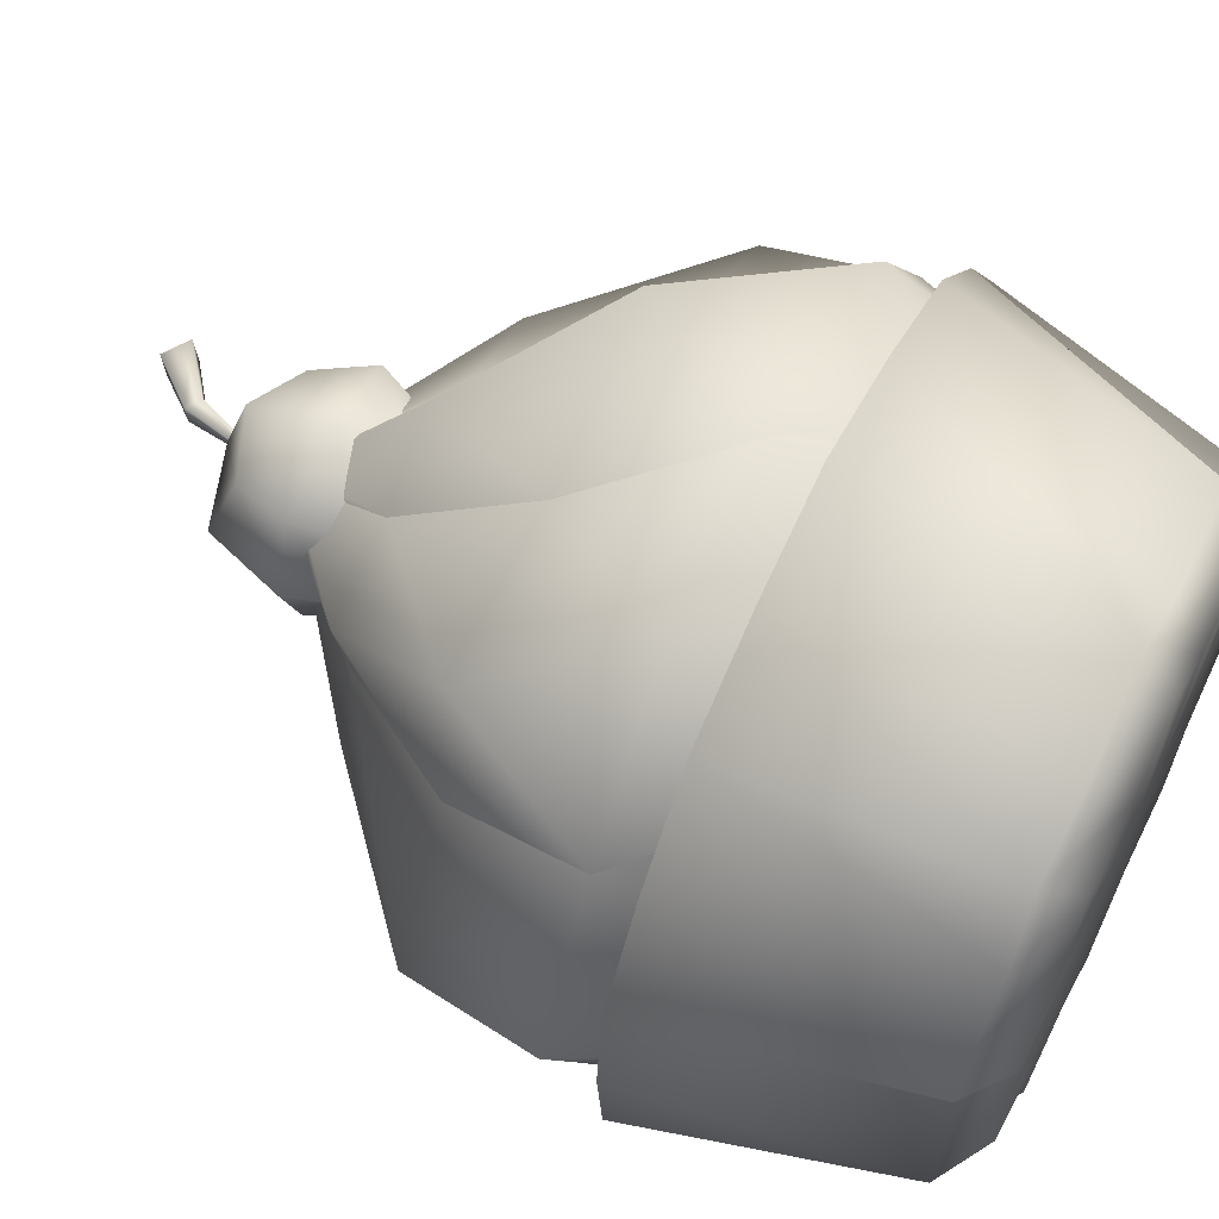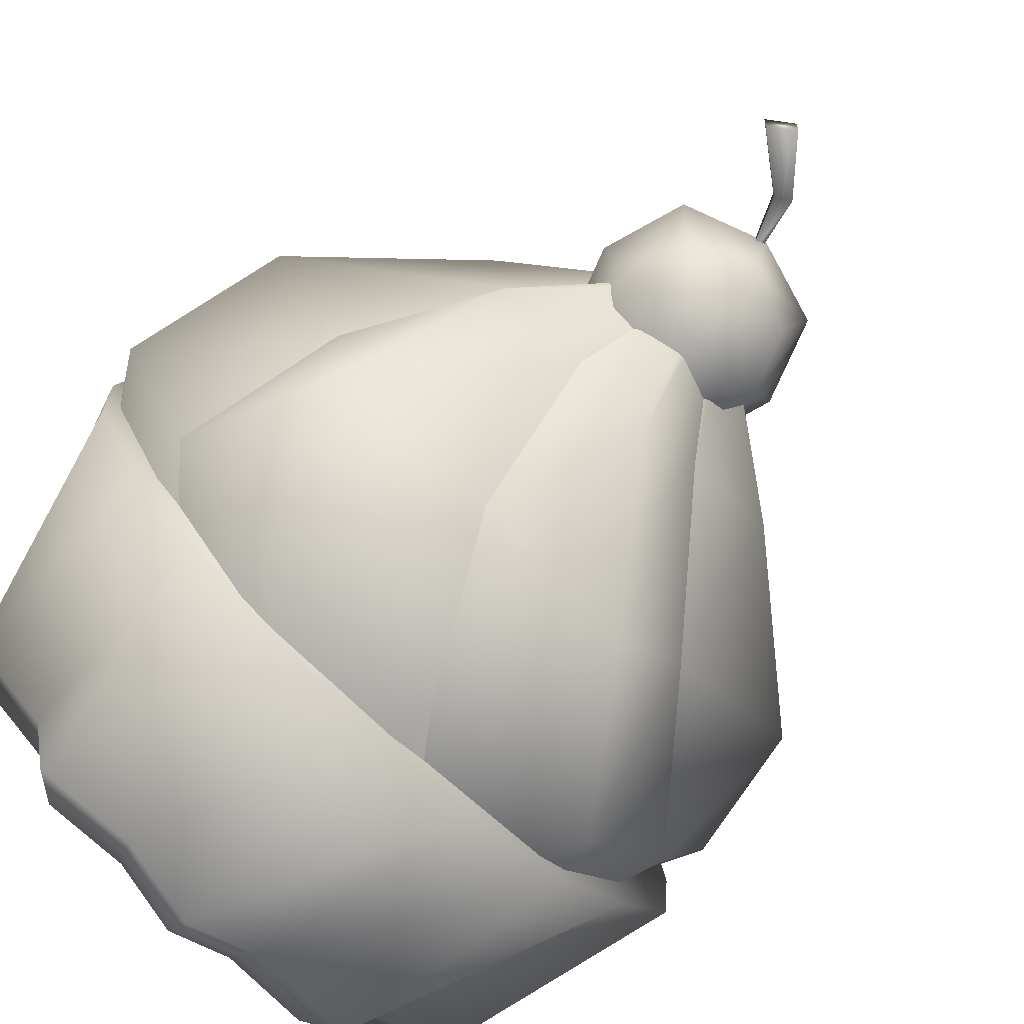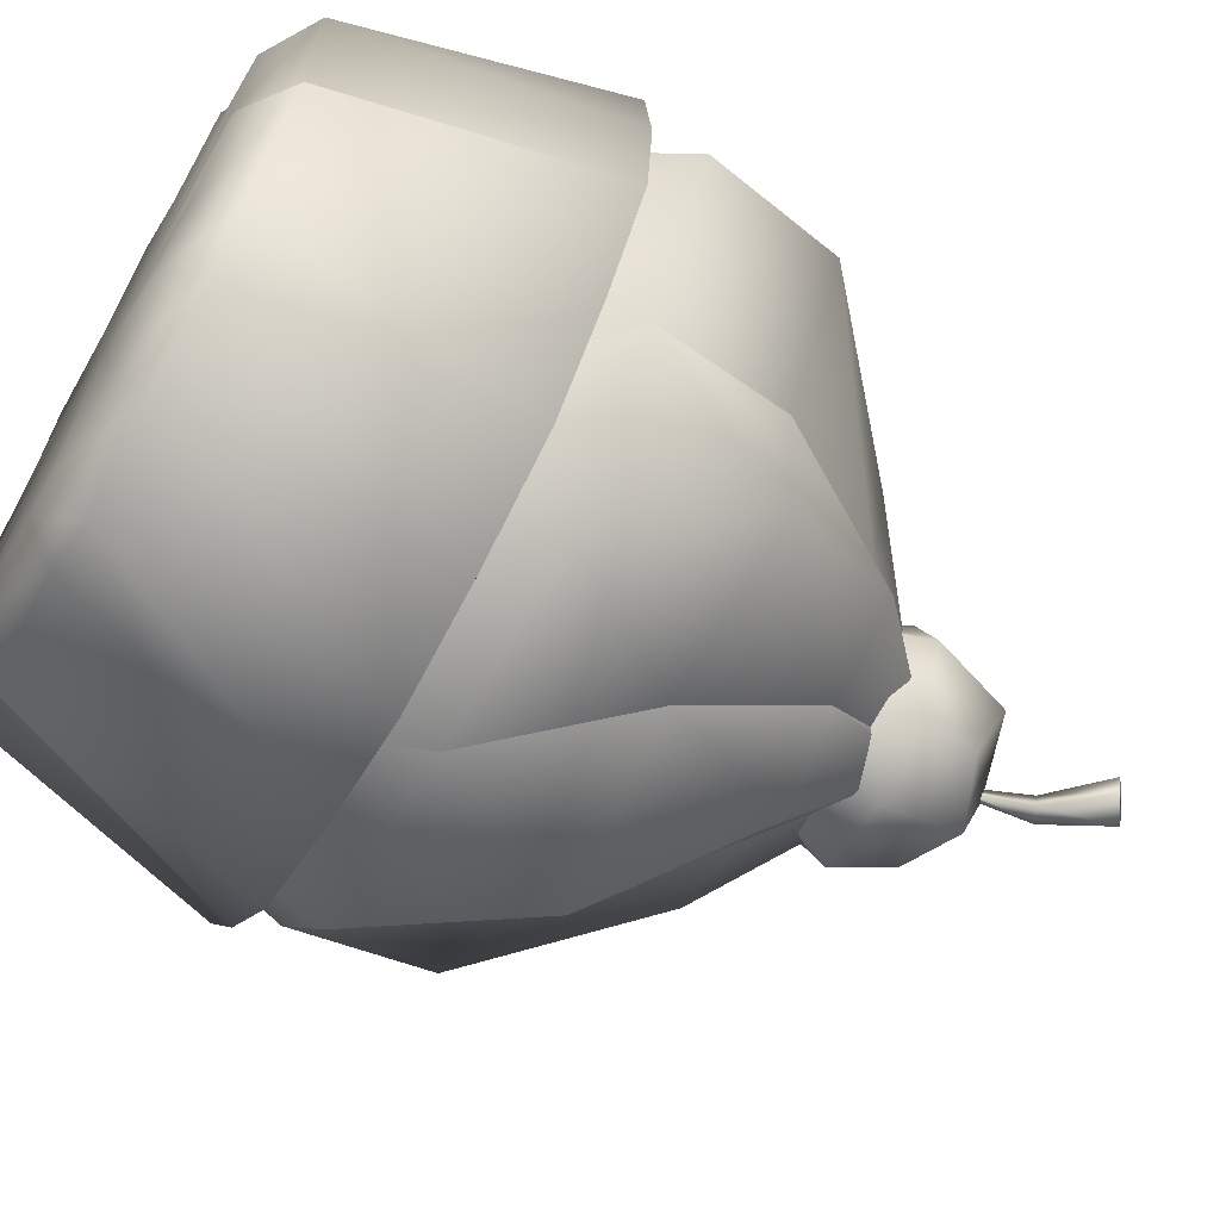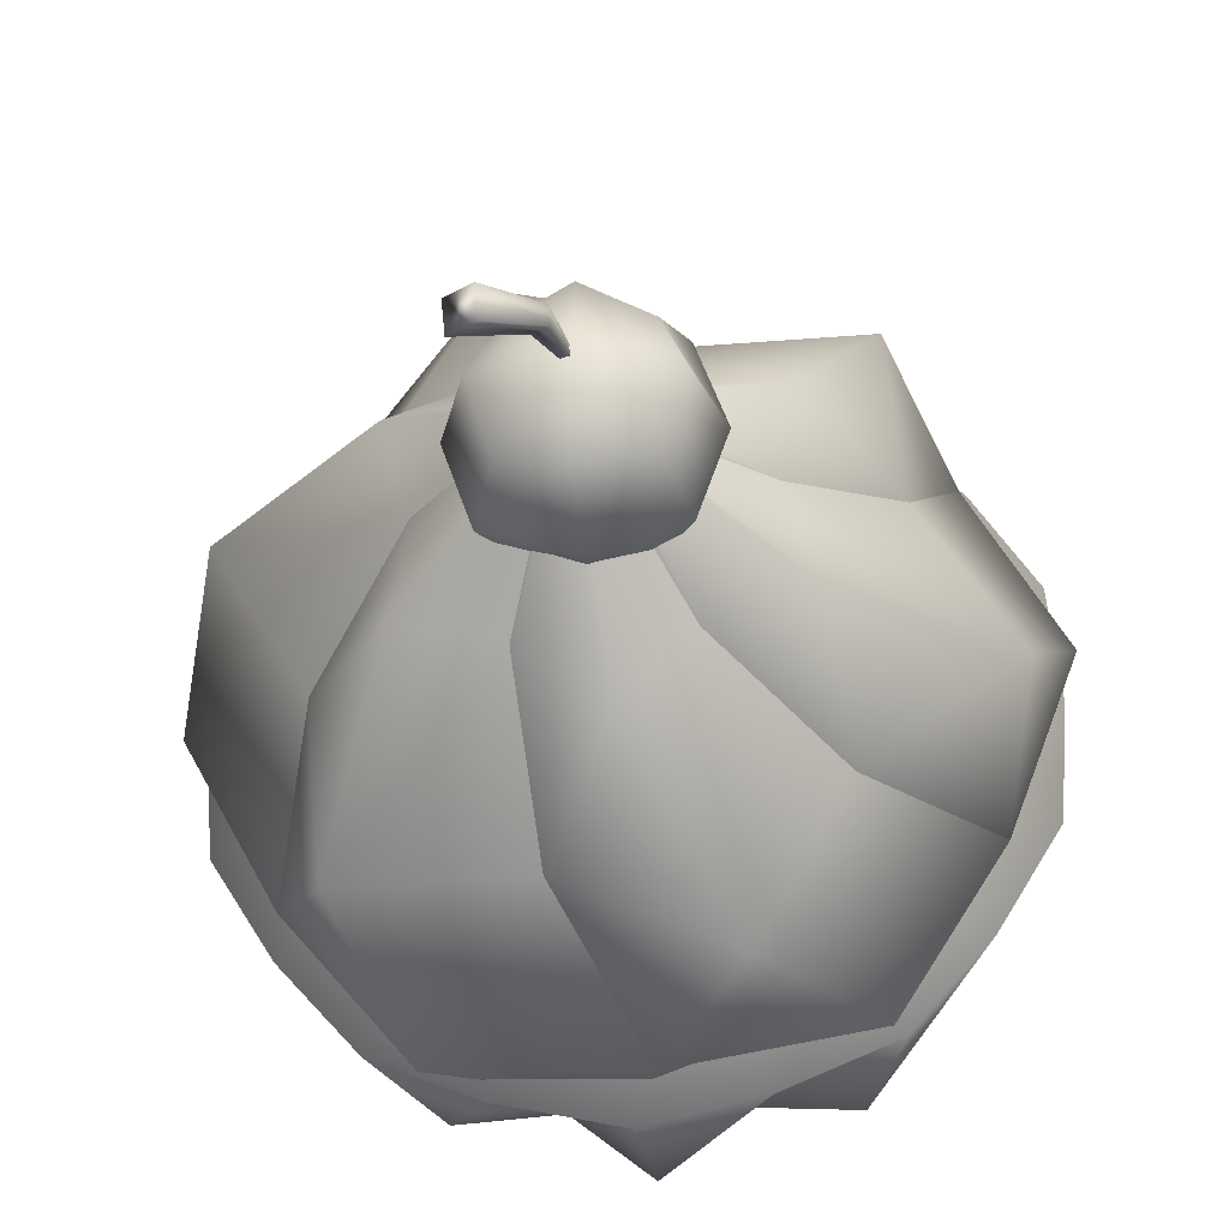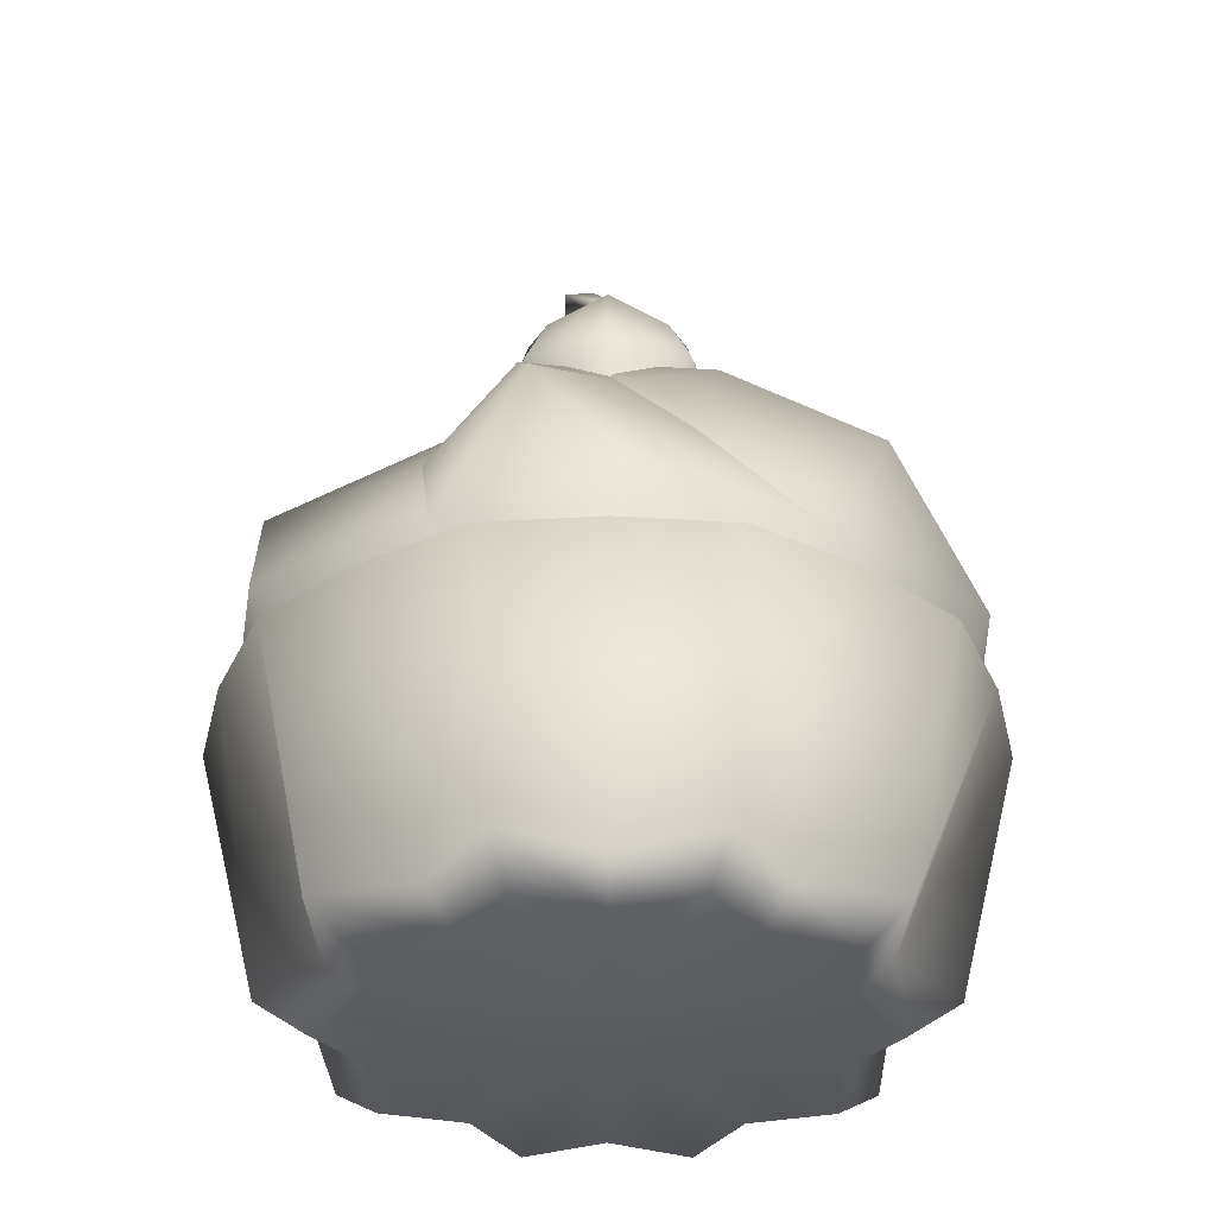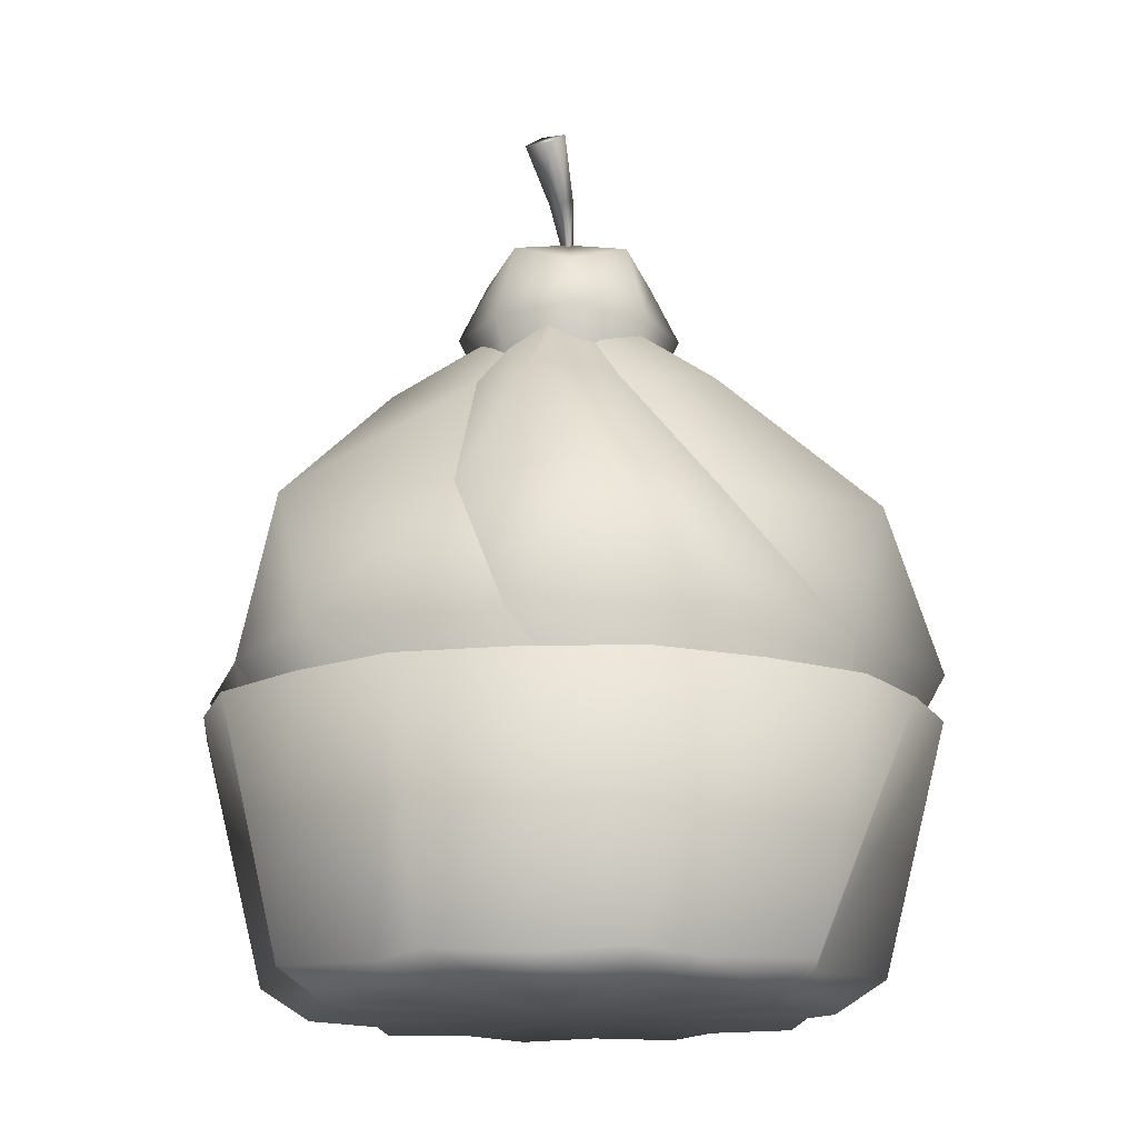
<metadata>
{"format":"obj","ext":"obj","renderer":"f3d","projection":"perspective","resolution":1024,"background":"white","views":[{"elev":62.7,"azim":-63.7,"up":"+Z"},{"elev":-79.5,"azim":137.3,"up":"+Z"},{"elev":-65.9,"azim":60.5,"up":"+Z"},{"elev":-32.8,"azim":-174.9,"up":"+Z"},{"elev":-35.7,"azim":-90.2,"up":"+Y"},{"elev":-15.4,"azim":133.3,"up":"+Y"}]}
</metadata>
<code>
g merge2d_element_cake_2
v 0.4041 0.002155 -0.1313
v 0 0.002154 0
v 0.3357 0.00215 -0.2439
v 0.2497 0.002155 -0.3437
v 0.1282 0.00215 -0.3947
v 0 0.002155 -0.4249
v -0.1282 0.00215 -0.3947
v -0.2497 0.002155 -0.3437
v -0.3357 0.00215 -0.2439
v -0.4041 0.002155 -0.1313
v -0.415 0.00215 0
v -0.4041 0.002155 0.1313
v -0.3357 0.00215 0.2439
v -0.2497 0.002155 0.3437
v -0.1282 0.00215 0.3947
v 0 0.002155 0.4249
v 0.1282 0.00215 0.3947
v 0.2497 0.002155 0.3437
v 0.3357 0.00215 0.2439
v 0.4041 0.002155 0.1313
v 0.415 0.00215 0
v 0.3351 -0.2857 -0.1089
v 0.2359 -0.2856 -0.1714
v 0.1973 -0.3229 -0.1433
v 0.2802 -0.3229 -0.09105
v 0.2916 -0.2856 0
v 0.2439 -0.3229 0
v 0.1732 -0.3229 -0.2384
v 0.2071 -0.2857 -0.285
v 0.07536 -0.3229 -0.2319
v 0.0901 -0.2856 -0.2773
v 0 -0.3229 -0.2947
v 0 -0.2857 -0.3523
v -0.07536 -0.3229 -0.2319
v -0.0901 -0.2856 -0.2773
v -0.1732 -0.3229 -0.2384
v -0.2071 -0.2857 -0.285
v -0.1973 -0.3229 -0.1433
v -0.2359 -0.2856 -0.1714
v -0.2802 -0.3229 -0.09105
v -0.3351 -0.2857 -0.1089
v -0.2439 -0.3229 0
v -0.2916 -0.2856 0
v -0.2802 -0.3229 0.09105
v -0.3351 -0.2857 0.1089
v -0.1973 -0.3229 0.1433
v -0.2359 -0.2856 0.1714
v -0.1732 -0.3229 0.2384
v -0.2071 -0.2857 0.285
v -0.07536 -0.3229 0.2319
v -0.0901 -0.2856 0.2773
v 0 -0.3229 0.2947
v 0 -0.2857 0.3523
v 0.07536 -0.3229 0.2319
v 0.0901 -0.2856 0.2773
v 0.1732 -0.3229 0.2384
v 0.2071 -0.2857 0.285
v 0.1973 -0.3229 0.1433
v 0.2359 -0.2856 0.1714
v 0.2802 -0.3229 0.09105
v 0.3351 -0.2857 0.1089
v -0.1282 0.00215 0.3947
v -0.2497 0.002155 0.3437
v 0 0.002155 0.4249
v 0.1282 0.00215 0.3947
v 0.2497 0.002155 0.3437
v 0.3357 0.00215 0.2439
v 0.4041 0.002155 0.1313
v 0.415 0.00215 0
v 0.4041 0.002155 -0.1313
v 0.3357 0.00215 -0.2439
v 0.2497 0.002155 -0.3437
v 0.1282 0.00215 -0.3947
v 0 0.002155 -0.4249
v -0.1282 0.00215 -0.3947
v -0.2497 0.002155 -0.3437
v -0.3357 0.00215 -0.2439
v -0.4041 0.002155 -0.1313
v -0.415 0.00215 0
v -0.4041 0.002155 0.1313
v -0.3357 0.00215 0.2439
v 0 -0.3229 0
v 0.3759 0.2212 0.07925
v 0.1937 0.3802 0.0972
v 0.1626 0.3803 -0.009532
v 0.2744 0.2213 -0.08966
v 0.2148 0.2213 0.1928
v 0.08954 0.3803 0.136
v 0.3513 0.05101 0.1739
v 0.4272 0.05103 -0.02738
v 0.3263 0.05101 -0.2173
v 0.3172 -0.1358 0
v 0.2896 -0.1357 -0.1672
v 0.1586 -0.1358 -0.2747
v 0.02146 0.517 0.009279
v 0.01856 0.517 0.02498
v 0.002696 0.517 0.02323
v 0.2744 0.2213 -0.08966
v 0.1626 0.3803 -0.009532
v 0.181 0.3802 -0.1192
v 0.2566 0.2212 -0.2859
v 0.07303 0.3803 -0.1456
v 0.05955 0.2213 -0.2825
v 0.3263 0.05101 -0.2173
v 0.1899 0.05103 -0.3836
v -0.02507 0.05101 -0.3912
v 0.1586 -0.1358 -0.2747
v 2.909e-07 -0.1357 -0.3344
v -0.1586 -0.1358 -0.2747
v 0.01877 0.517 -0.01395
v 0.03091 0.517 -0.003587
v 0.02146 0.517 0.009279
v 0.05955 0.2213 -0.2825
v 0.07303 0.3803 -0.1456
v -0.01269 0.3802 -0.2164
v -0.1193 0.2212 -0.3652
v -0.08954 0.3803 -0.136
v -0.2148 0.2213 -0.1928
v -0.02507 0.05101 -0.3912
v -0.2373 0.05103 -0.3563
v -0.3513 0.05101 -0.1739
v -0.1586 -0.1358 -0.2747
v -0.2896 -0.1357 -0.1672
v -0.3172 -0.1358 0
v -0.002696 0.517 -0.02323
v 0.01235 0.517 -0.02857
v 0.01877 0.517 -0.01395
v -0.2148 0.2213 -0.1928
v -0.08954 0.3803 -0.136
v -0.1937 0.3802 -0.0972
v -0.3759 0.2212 -0.07925
v -0.1626 0.3803 0.009532
v -0.2744 0.2213 0.08966
v -0.3513 0.05101 -0.1739
v -0.4272 0.05103 0.02738
v -0.3263 0.05101 0.2173
v -0.3172 -0.1358 0
v -0.2896 -0.1357 0.1672
v -0.1586 -0.1358 0.2747
v -0.02146 0.517 -0.009279
v -0.01856 0.517 -0.02498
v -0.002696 0.517 -0.02323
v -0.2744 0.2213 0.08966
v -0.1626 0.3803 0.009532
v -0.181 0.3802 0.1192
v -0.2566 0.2212 0.2859
v -0.07303 0.3803 0.1456
v -0.05955 0.2213 0.2825
v -0.3263 0.05101 0.2173
v -0.1899 0.05103 0.3836
v 0.02507 0.05101 0.3912
v -0.1586 -0.1358 0.2747
v -2.909e-07 -0.1357 0.3344
v 0.1586 -0.1358 0.2747
v -0.01877 0.517 0.01395
v -0.03091 0.517 0.003587
v -0.02146 0.517 -0.009279
v -0.05955 0.2213 0.2825
v -0.07303 0.3803 0.1456
v 0.01269 0.3802 0.2164
v 0.1193 0.2212 0.3652
v 0.08954 0.3803 0.136
v 0.2148 0.2213 0.1928
v 0.02507 0.05101 0.3912
v 0.2373 0.05103 0.3563
v 0.3513 0.05101 0.1739
v 0.1586 -0.1358 0.2747
v 0.2896 -0.1357 0.1672
v 0.3172 -0.1358 0
v 0.002696 0.517 0.02323
v -0.01235 0.517 0.02857
v -0.01877 0.517 0.01395
v -0.06871 0.4068 0.06871
v -0.09275 0.4755 0.09275
v 0 0.4755 0.1237
v 0 0.3828 0.09275
v 0.09275 0.4755 0.09275
v 0.06871 0.4068 0.06871
v 0.06871 0.5442 0.06871
v 0 0.5683 0.09275
v -0.06871 0.5442 0.06871
v 0 0.5992 0
v -0.09275 0.5683 0
v 0.09275 0.5683 0
v 0.06871 0.5442 -0.06871
v 0 0.5683 -0.09275
v -0.06871 0.5442 -0.06871
v 0 0.4755 -0.1237
v -0.09275 0.4755 -0.09275
v 0.09275 0.4755 -0.09275
v 0.06871 0.4068 -0.06871
v 0 0.3828 -0.09275
v -0.06871 0.4068 -0.06871
v 0.09275 0.3828 0
v 0.1237 0.4755 0
v -0.1237 0.4755 0
v -0.09275 0.3828 0
v 0.01221 0.6525 0.0036
v 0.06465 0.7126 -0.01759
v 0.09316 0.6927 -0.01671
v 0.02976 0.6427 0.004032
v 0.01081 0.6497 -0.01675
v 0.0618 0.707 -0.05177
v 0.09032 0.6871 -0.0509
v 0.09316 0.6927 -0.01671
v 0.02836 0.6399 -0.01632
v 0.09032 0.6871 -0.0509
v 0.02976 0.6427 0.004032
v 0.09316 0.6927 -0.01671
v -0.003439 0.5775 -0.003439
v -0.003439 0.5775 0.003439
v 0.003439 0.5775 0.003439
v 0.003439 0.5775 0.003439
v 0.003439 0.5775 -0.003439
g merge2d_element_cake_2_0
f 3 2 1
f 4 2 3
f 5 2 4
f 6 2 5
f 7 2 6
f 8 2 7
f 9 2 8
f 10 2 9
f 11 2 10
f 12 2 11
f 13 2 12
f 14 2 13
f 15 2 14
f 16 2 15
f 17 2 16
f 18 2 17
f 19 2 18
f 20 2 19
f 21 2 20
f 1 2 21
f 24 23 22
f 25 24 22
f 22 26 25
f 26 27 25
f 24 28 23
f 28 29 23
f 28 30 29
f 30 31 29
f 30 32 31
f 32 33 31
f 32 34 33
f 34 35 33
f 34 36 35
f 36 37 35
f 36 38 37
f 38 39 37
f 38 40 39
f 40 41 39
f 40 42 41
f 42 43 41
f 42 44 43
f 44 45 43
f 44 46 45
f 46 47 45
f 46 48 47
f 48 49 47
f 48 50 49
f 50 51 49
f 50 52 51
f 52 53 51
f 52 54 53
f 54 55 53
f 54 56 55
f 56 57 55
f 56 58 57
f 58 59 57
f 58 60 59
f 60 61 59
f 60 27 61
f 27 26 61
f 51 62 49
f 62 63 49
f 64 62 51
f 53 64 51
f 65 64 53
f 55 65 53
f 66 65 55
f 57 66 55
f 67 66 57
f 59 67 57
f 68 67 59
f 61 68 59
f 69 68 61
f 26 69 61
f 70 69 26
f 22 70 26
f 71 70 22
f 23 71 22
f 72 71 23
f 29 72 23
f 73 72 29
f 31 73 29
f 74 73 31
f 33 74 31
f 75 74 33
f 35 75 33
f 76 75 35
f 37 76 35
f 77 76 37
f 39 77 37
f 78 77 39
f 41 78 39
f 79 78 41
f 43 79 41
f 80 79 43
f 45 80 43
f 81 80 45
f 47 81 45
f 63 81 47
f 49 63 47
f 25 82 24
f 24 82 28
f 28 82 30
f 30 82 32
f 32 82 34
f 34 82 36
f 36 82 38
f 38 82 40
f 40 82 42
f 42 82 44
f 44 82 46
f 46 82 48
f 48 82 50
f 50 82 52
f 52 82 54
f 54 82 56
f 56 82 58
f 58 82 60
f 60 82 27
f 27 82 25
f 85 84 83
f 86 85 83
f 83 84 87
f 84 88 87
f 83 87 89
f 90 83 89
f 86 83 90
f 91 86 90
f 90 89 92
f 93 90 92
f 91 90 93
f 94 91 93
f 85 95 84
f 95 96 84
f 84 96 88
f 96 97 88
f 100 99 98
f 101 100 98
f 102 100 101
f 103 102 101
f 101 98 104
f 105 101 104
f 103 101 105
f 106 103 105
f 105 104 107
f 108 105 107
f 106 105 108
f 109 106 108
f 102 110 100
f 110 111 100
f 100 111 99
f 111 112 99
f 115 114 113
f 116 115 113
f 117 115 116
f 118 117 116
f 116 113 119
f 120 116 119
f 118 116 120
f 121 118 120
f 120 119 122
f 123 120 122
f 121 120 123
f 124 121 123
f 117 125 115
f 125 126 115
f 115 126 114
f 126 127 114
f 130 129 128
f 131 130 128
f 132 130 131
f 133 132 131
f 131 128 134
f 135 131 134
f 133 131 135
f 136 133 135
f 135 134 137
f 138 135 137
f 136 135 138
f 139 136 138
f 132 140 130
f 140 141 130
f 130 141 129
f 141 142 129
f 145 144 143
f 146 145 143
f 147 145 146
f 148 147 146
f 146 143 149
f 150 146 149
f 148 146 150
f 151 148 150
f 150 149 152
f 153 150 152
f 151 150 153
f 154 151 153
f 147 155 145
f 155 156 145
f 145 156 144
f 156 157 144
f 160 159 158
f 161 160 158
f 162 160 161
f 163 162 161
f 161 158 164
f 165 161 164
f 163 161 165
f 166 163 165
f 165 164 167
f 168 165 167
f 166 165 168
f 169 166 168
f 162 170 160
f 170 171 160
f 160 171 159
f 171 172 159
f 175 174 173
f 176 175 173
f 177 175 176
f 178 177 176
f 177 179 175
f 179 180 175
f 175 180 174
f 180 181 174
f 180 182 181
f 182 183 181
f 184 182 180
f 179 184 180
f 184 179 177
f 184 185 182
f 185 186 182
f 182 186 183
f 186 187 183
f 186 188 187
f 188 189 187
f 183 187 189
f 190 188 186
f 185 190 186
f 190 191 188
f 191 192 188
f 188 192 189
f 192 193 189
f 191 190 194
f 190 195 194
f 185 184 195
f 190 185 195
f 194 195 178
f 195 177 178
f 195 184 177
f 196 189 193
f 196 183 189
f 197 196 193
f 174 196 197
f 173 174 197
f 174 181 196
f 181 183 196
f 200 199 198
f 201 200 198
f 198 199 202
f 199 203 202
f 204 203 199
f 205 204 199
f 206 202 203
f 207 206 203
f 206 207 208
f 207 209 208
f 198 202 210
f 211 198 210
f 201 198 211
f 212 201 211
f 206 208 213
f 214 206 213
f 214 210 202
f 206 214 202

</code>
